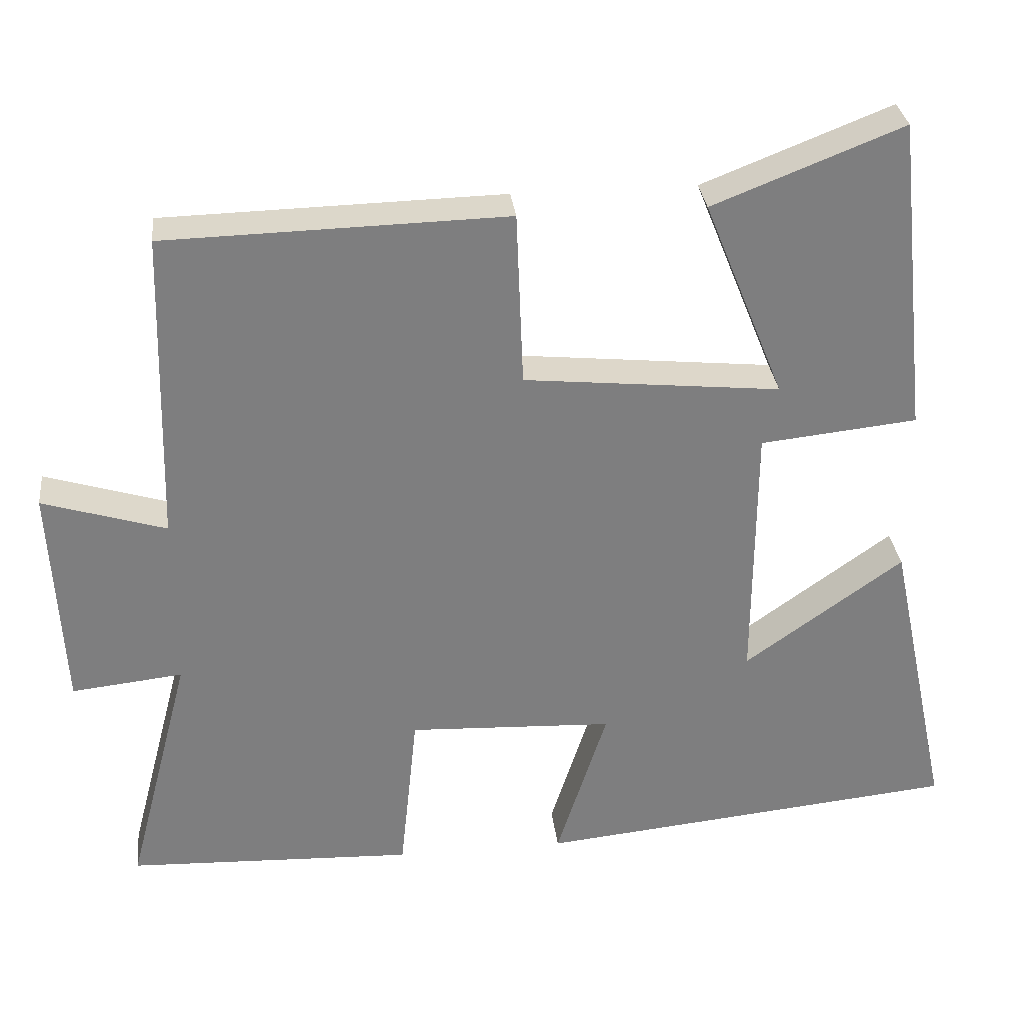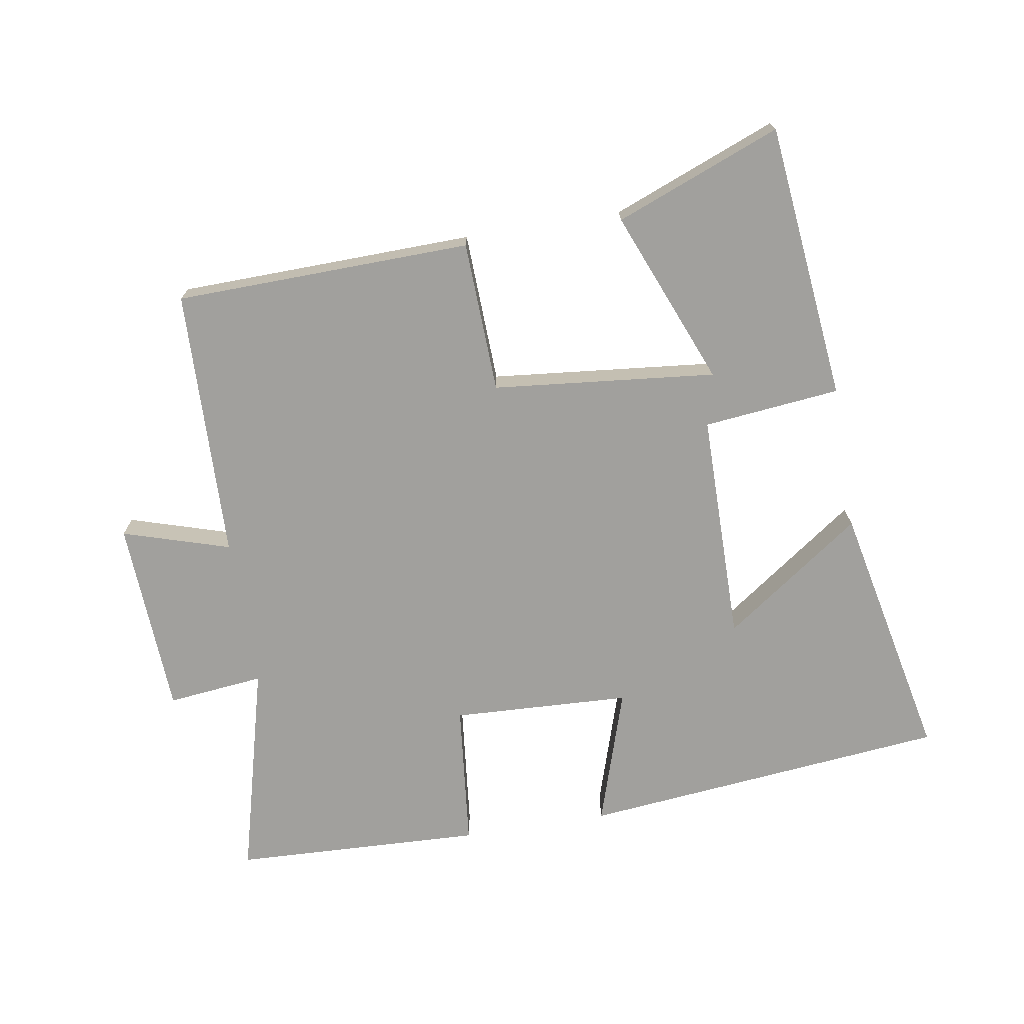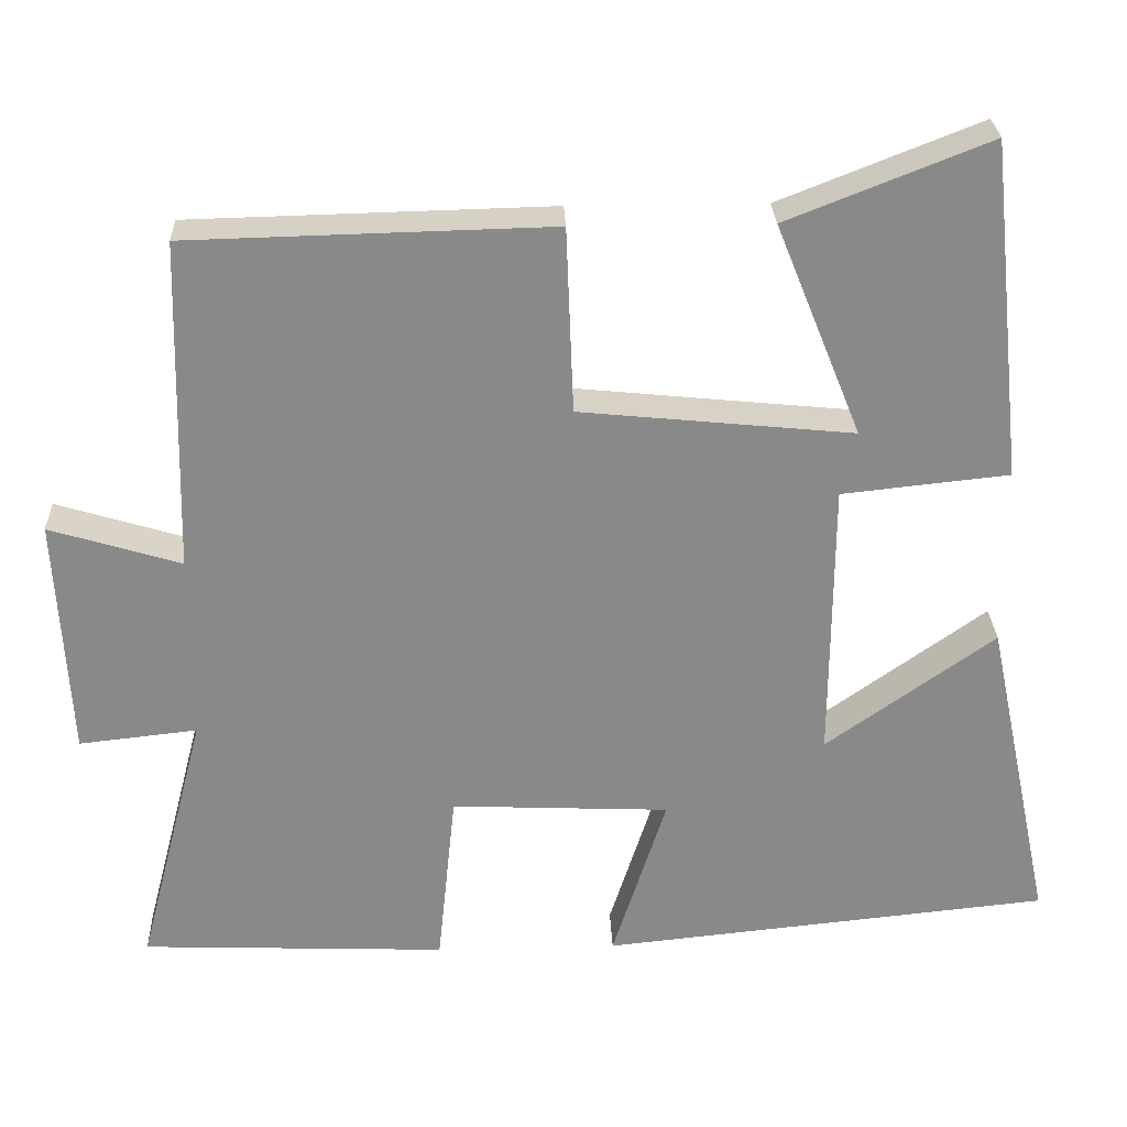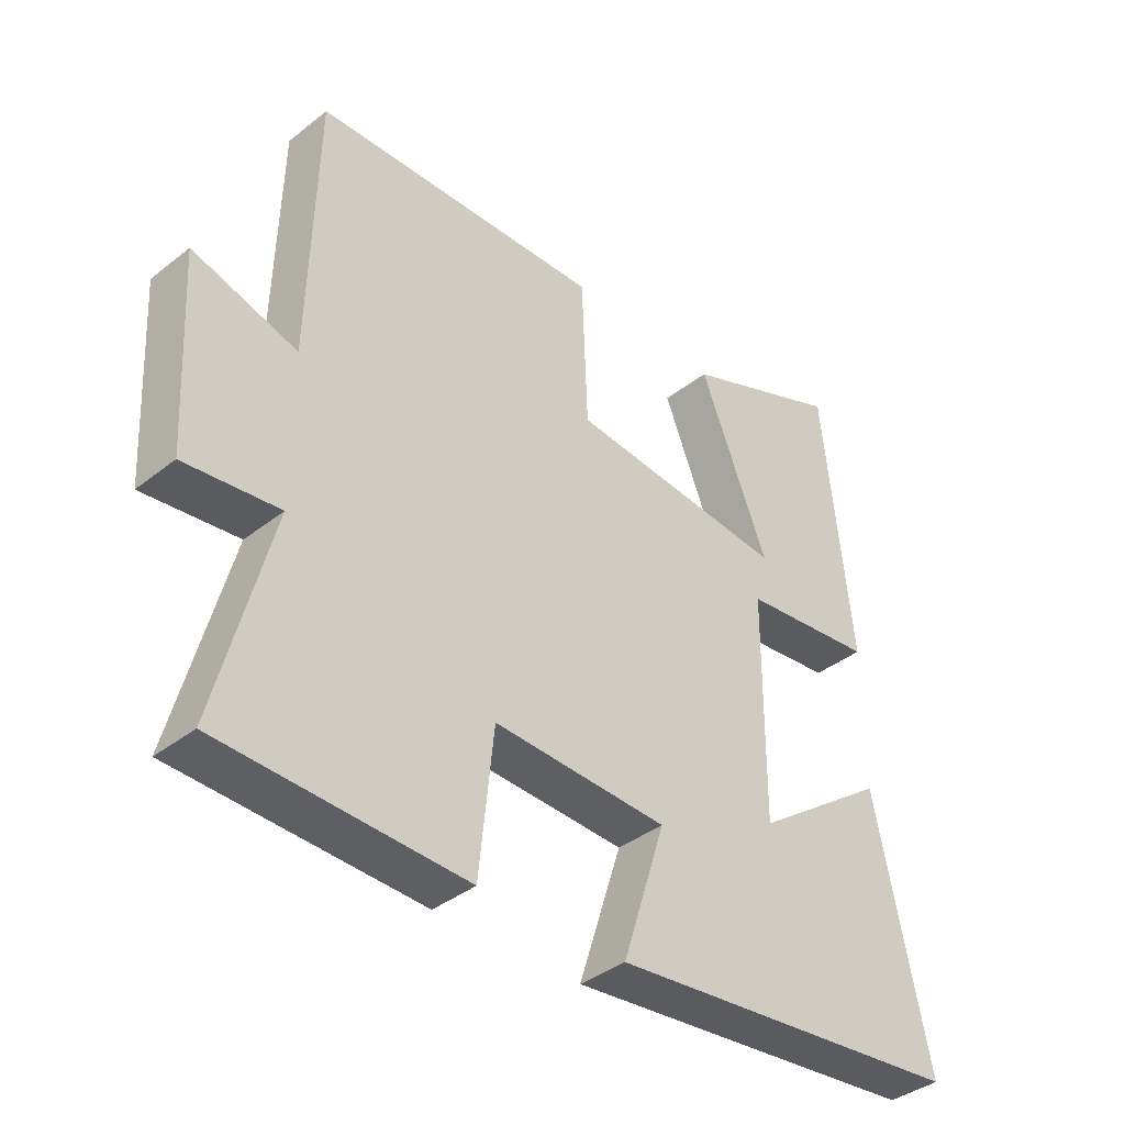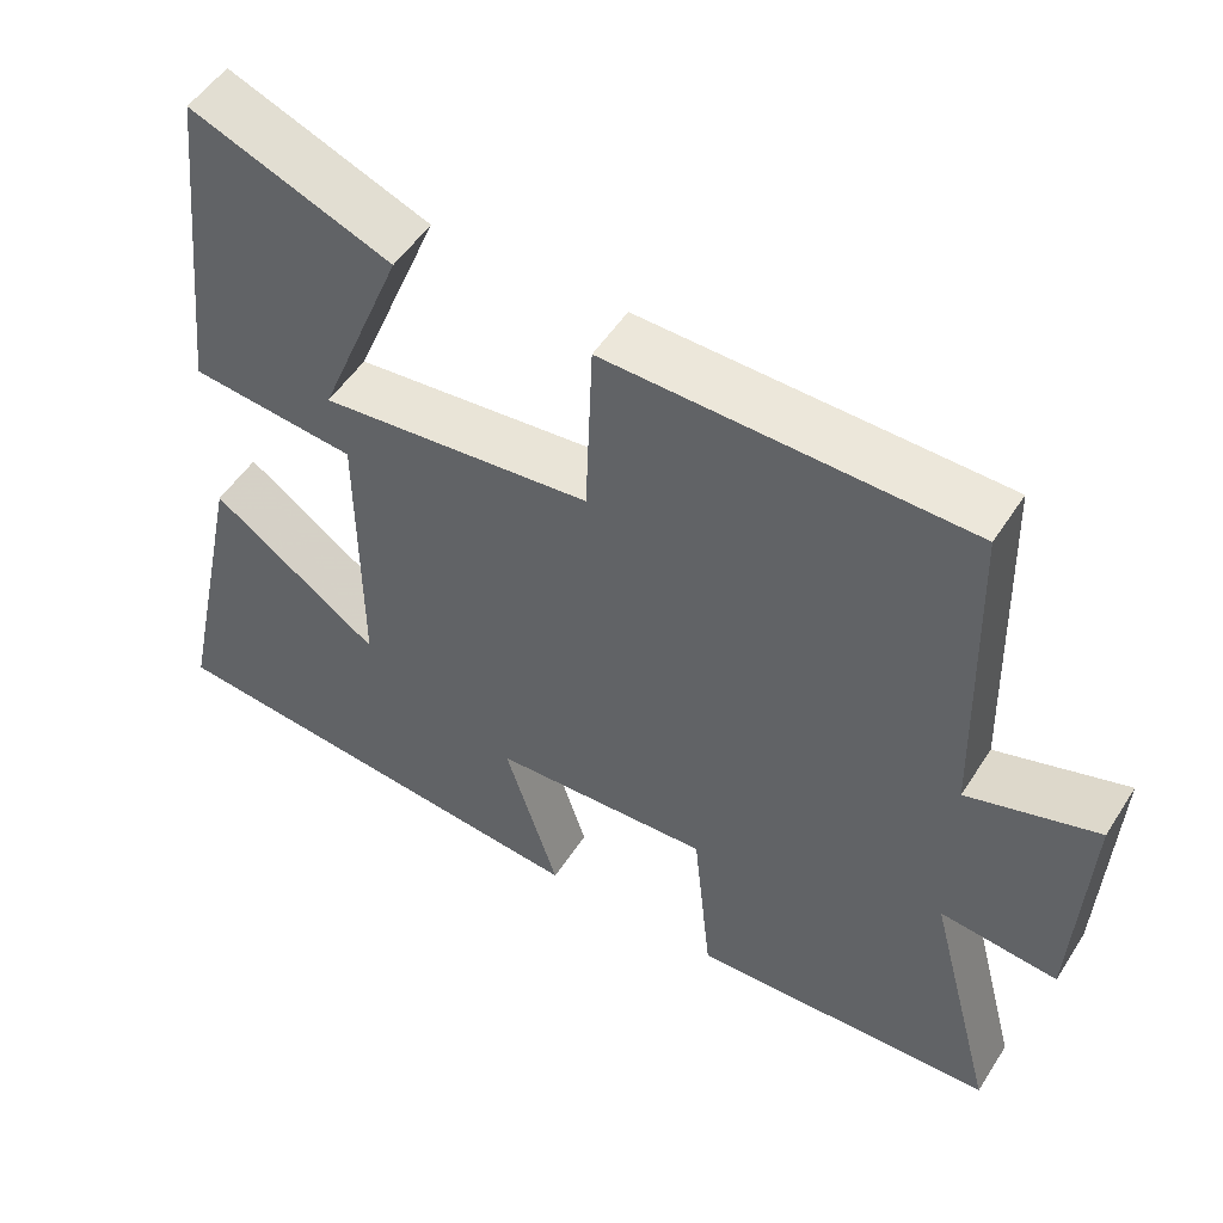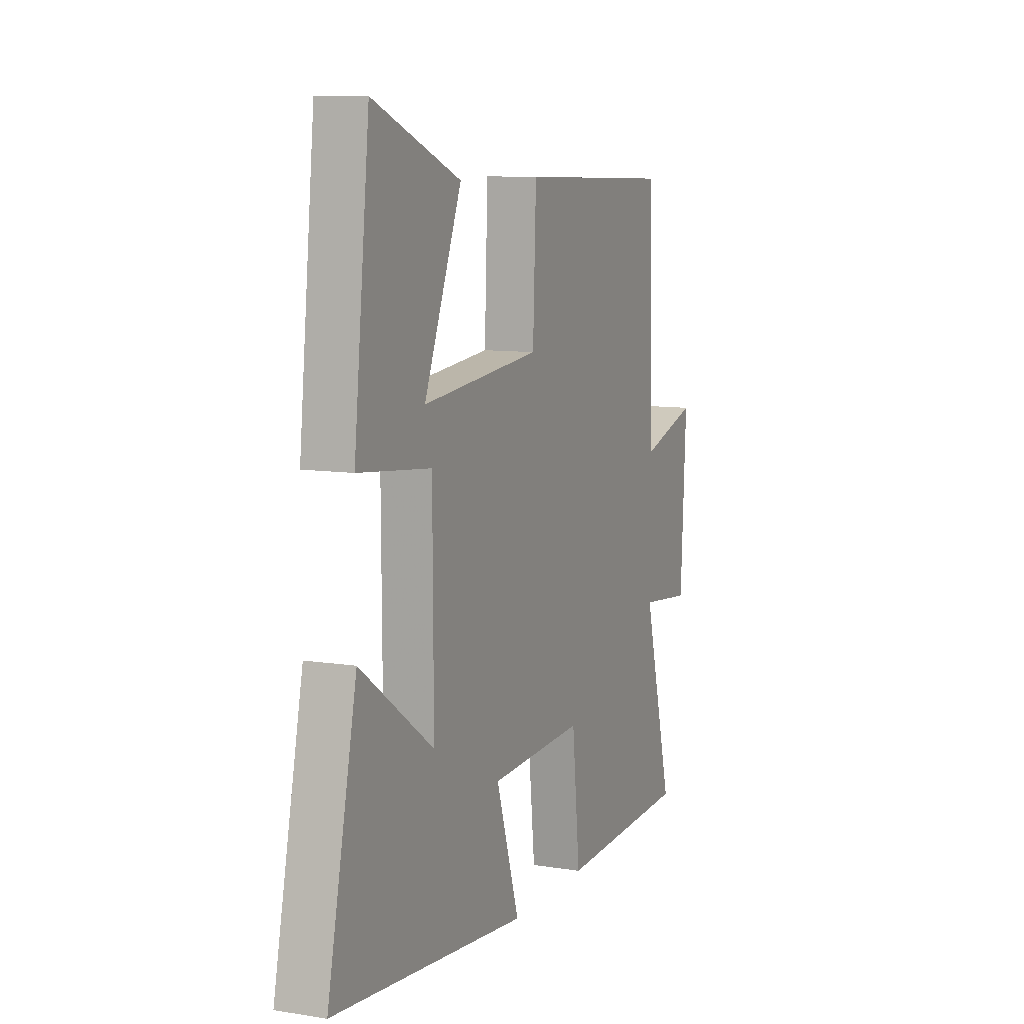
<metadata>
{"format":"obj","ext":"obj","renderer":"f3d","projection":"perspective","resolution":1024,"background":"white","views":[{"elev":30.9,"azim":-6.5,"up":"+Z"},{"elev":-71.6,"azim":9.3,"up":"+Y"},{"elev":27.2,"azim":-2.2,"up":"+Z"},{"elev":-38.4,"azim":-45.2,"up":"+Z"},{"elev":51.4,"azim":-148.3,"up":"+Z"},{"elev":9.2,"azim":113.0,"up":"+Z"}]}
</metadata>
<code>
v 0.455 0.07 0.599
v 0.5 0.07 0.177
v 0.292 0.07 0.155
v 0.29 0.07 -0.197
v 0.5 0.07 -0.047
v 0.584 0.07 -0.443
v 0.024 0.07 -0.5
v 0.091 0.07 -0.29
v -0.181 0.07 -0.278
v -0.204 0.07 -0.5
v -0.585 0.07 -0.485
v -0.5 0.07 -0.158
v -0.647 0.07 -0.174
v -0.663 0.07 0.126
v -0.5 0.07 0.076
v -0.489 0.07 0.489
v -0.038 0.07 0.5
v -0.029 0.07 0.269
v 0.311 0.07 0.235
v 0.204 0.07 0.5
v 0.455 0 0.599
v 0.5 0 0.177
v 0.292 0 0.155
v 0.29 0 -0.197
v 0.5 0 -0.047
v 0.584 0 -0.443
v 0.024 0 -0.5
v 0.091 0 -0.29
v -0.181 0 -0.278
v -0.204 0 -0.5
v -0.585 0 -0.485
v -0.5 0 -0.158
v -0.647 0 -0.174
v -0.663 0 0.126
v -0.5 0 0.076
v -0.489 0 0.489
v -0.038 0 0.5
v -0.029 0 0.269
v 0.311 0 0.235
v 0.204 0 0.5
f 19 20 1 2
f 18 19 2 3
f 15 16 17 18
f 15 18 3 4
f 12 13 14 15
f 12 15 4
f 9 10 11 12
f 8 9 12 4
f 7 8 4
f 4 5 6 7
f 22 21 40 39
f 23 22 39 38
f 38 37 36 35
f 24 23 38 35
f 35 34 33 32
f 24 35 32
f 32 31 30 29
f 24 32 29 28
f 24 28 27
f 27 26 25 24
f 1 21 22 2
f 2 22 23 3
f 3 23 24 4
f 4 24 25 5
f 5 25 26 6
f 6 26 27 7
f 7 27 28 8
f 8 28 29 9
f 9 29 30 10
f 10 30 31 11
f 11 31 32 12
f 12 32 33 13
f 13 33 34 14
f 14 34 35 15
f 15 35 36 16
f 16 36 37 17
f 17 37 38 18
f 18 38 39 19
f 19 39 40 20
f 20 40 21 1

</code>
